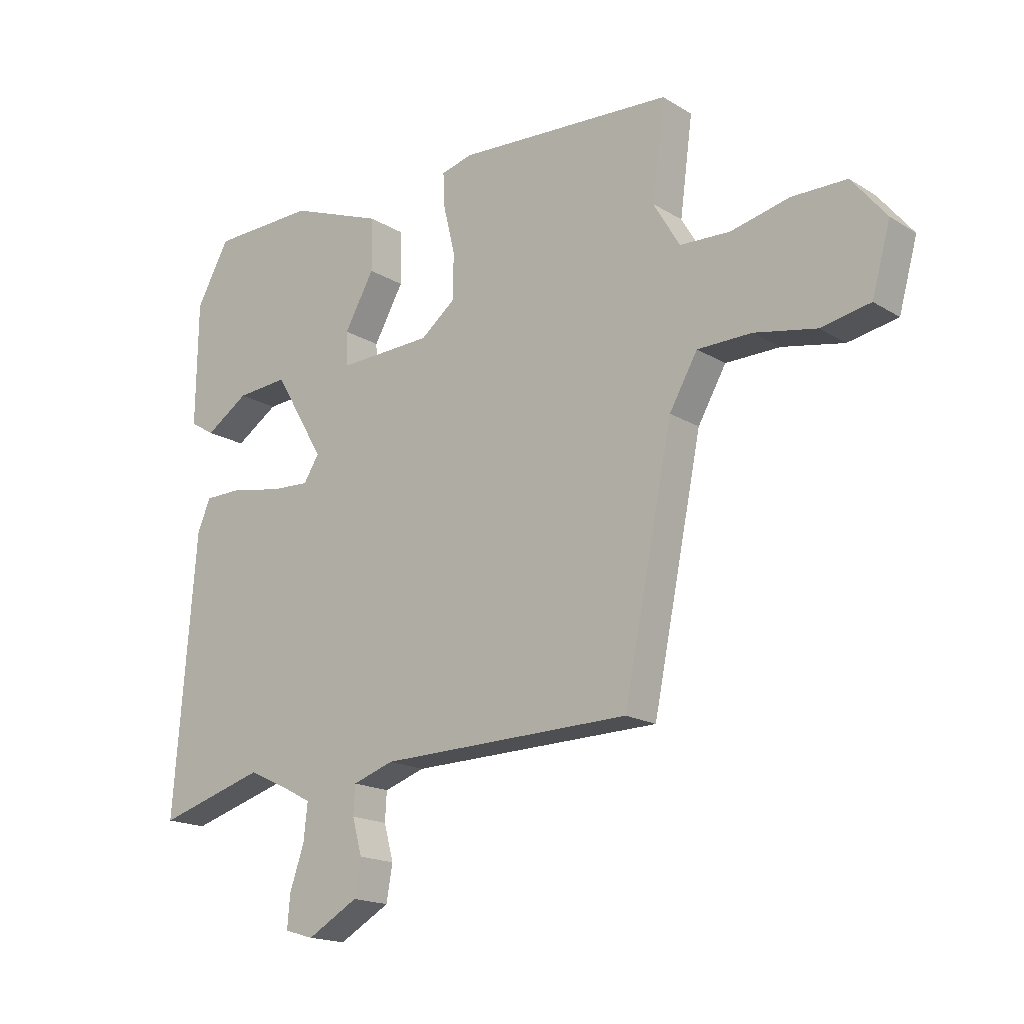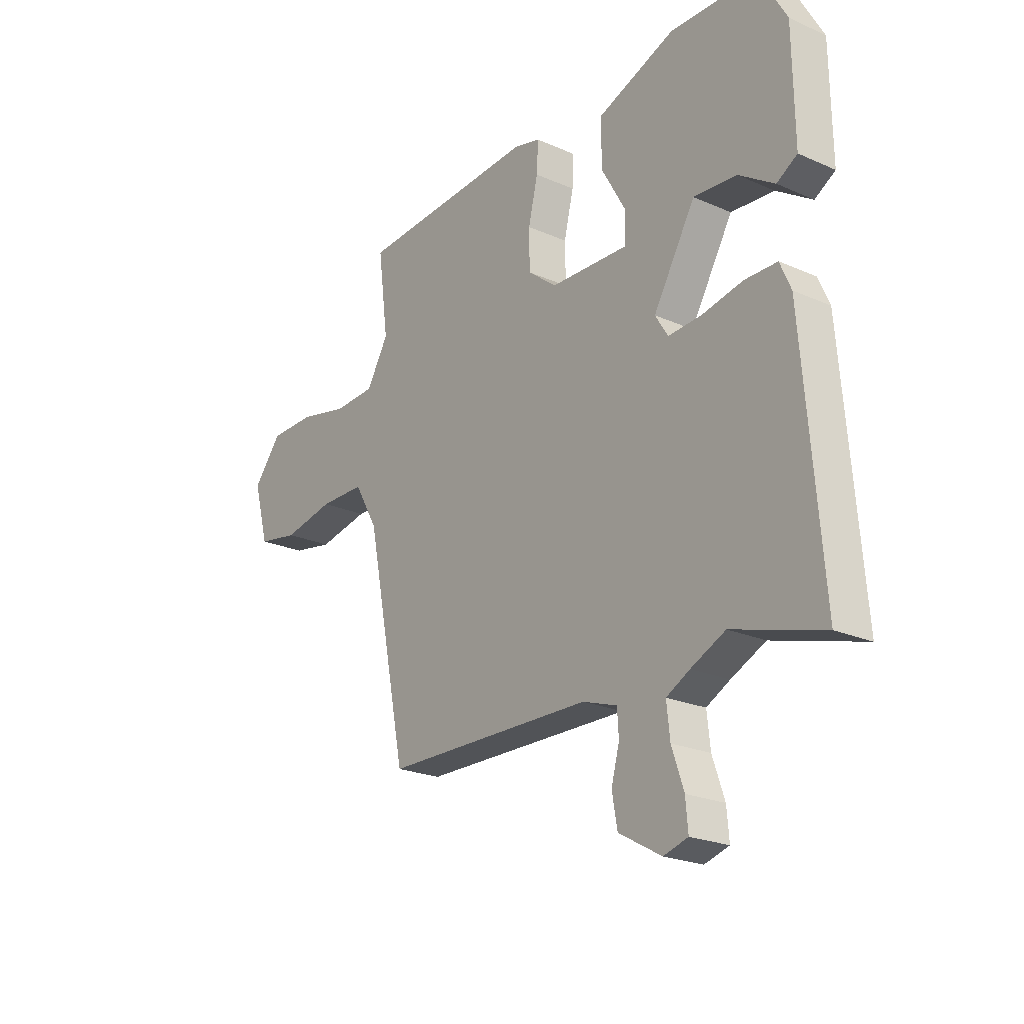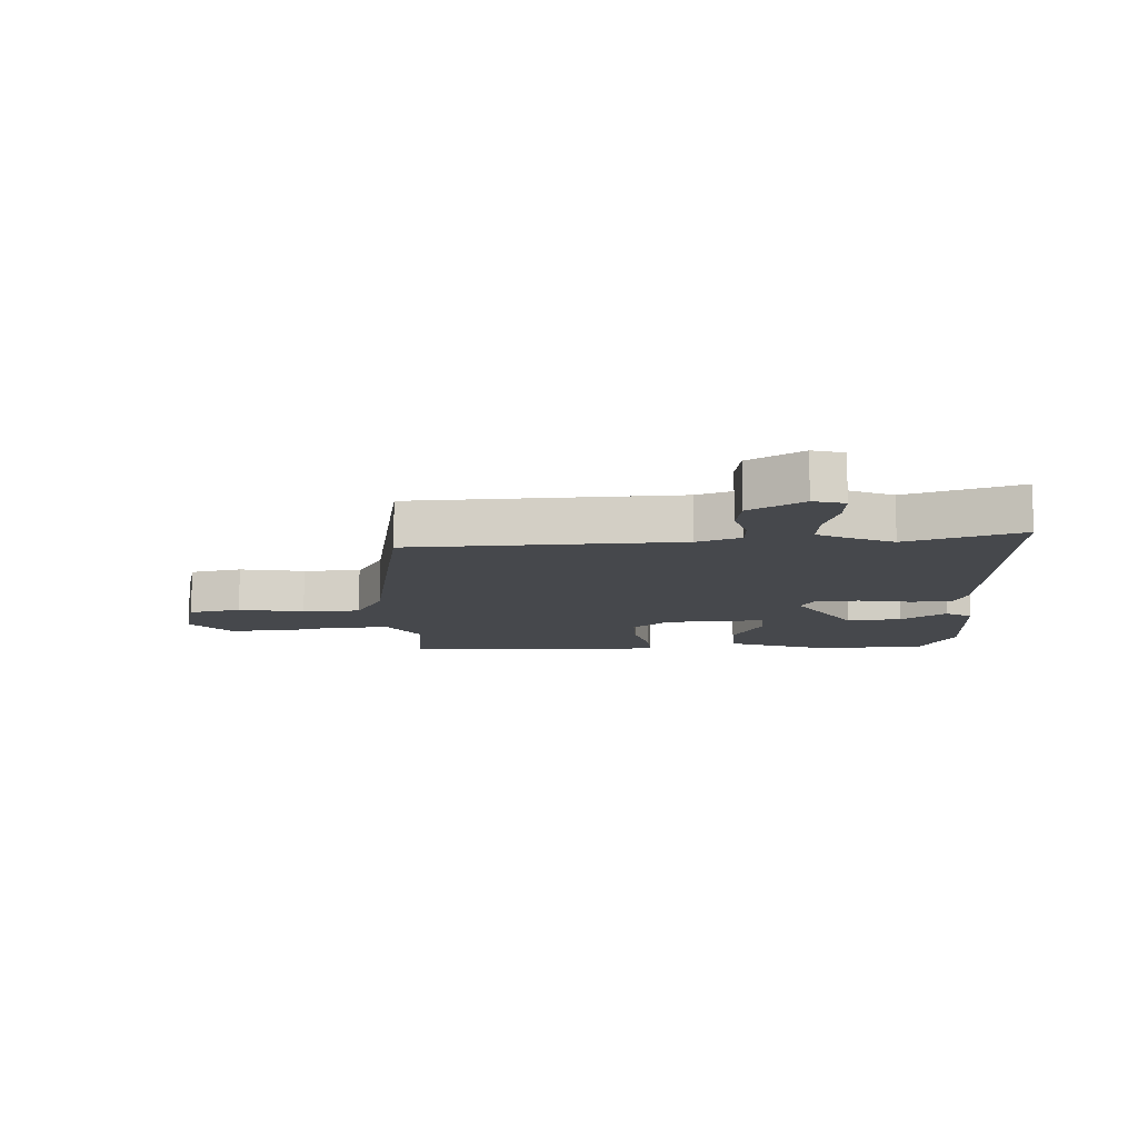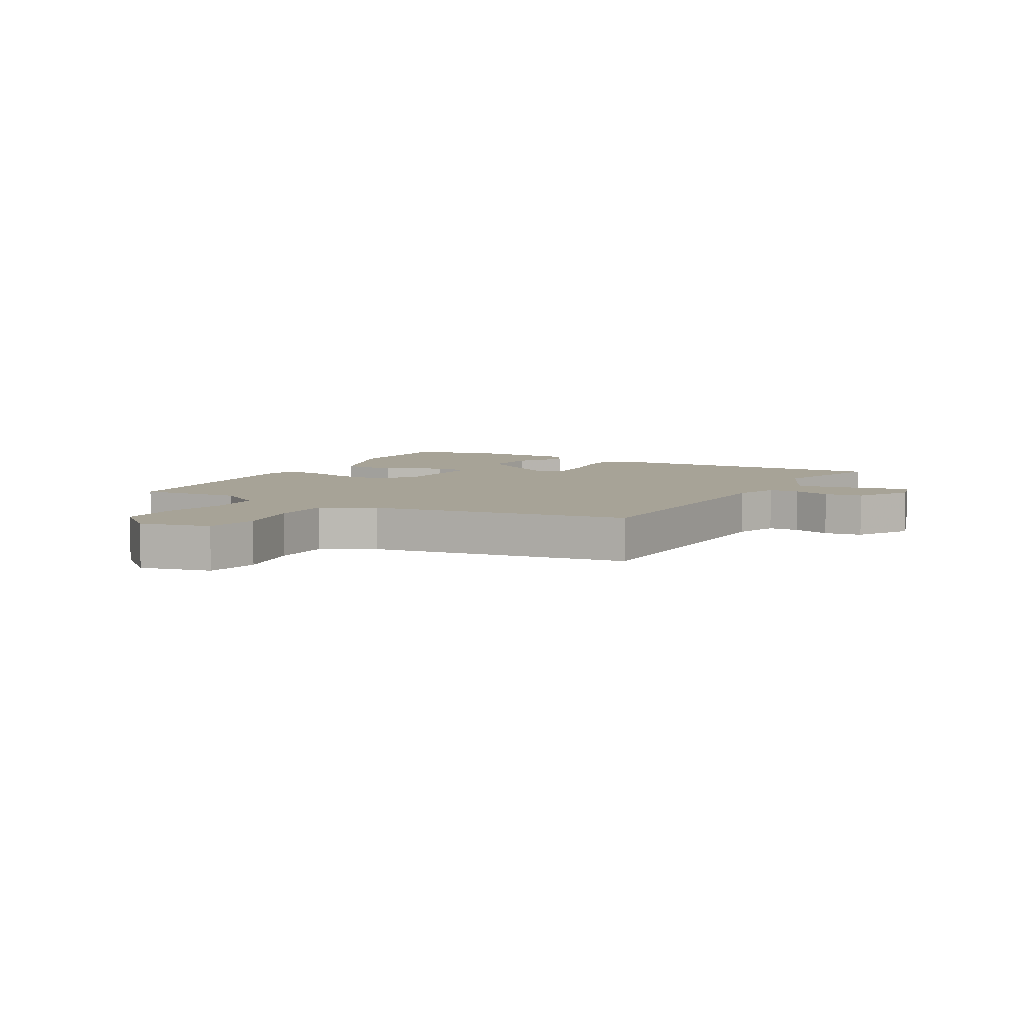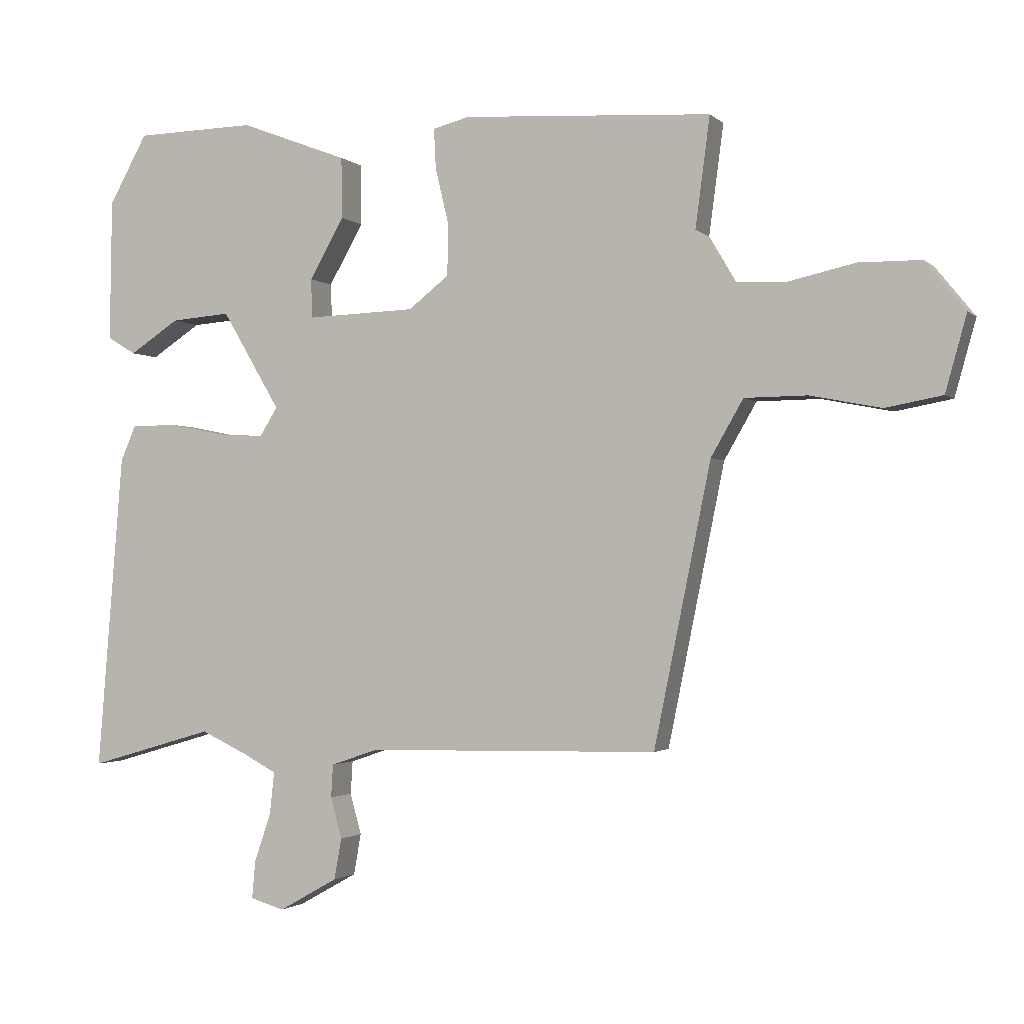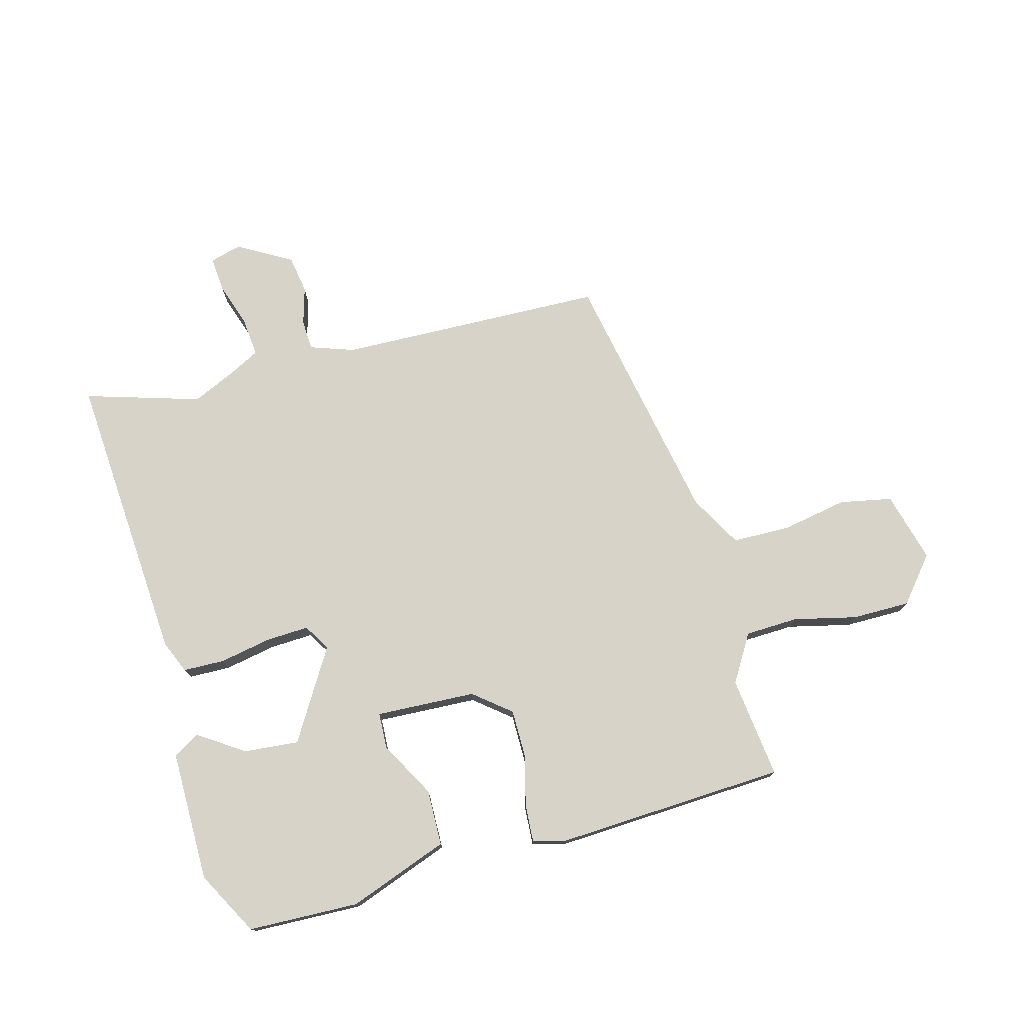
<metadata>
{"format":"obj","ext":"obj","renderer":"f3d","projection":"perspective","resolution":1024,"background":"white","views":[{"elev":-17.4,"azim":39.8,"up":"+Z"},{"elev":-22.6,"azim":-127.2,"up":"+Z"},{"elev":-11.4,"azim":-176.0,"up":"+Y"},{"elev":6.7,"azim":120.8,"up":"+Y"},{"elev":-1.7,"azim":21.3,"up":"+Z"},{"elev":75.8,"azim":-14.5,"up":"+Y"}]}
</metadata>
<code>
v 0.388 0.07 -0.468
v -0.052 0.07 -0.476
v -0.124 0.07 -0.5
v -0.127 0.07 -0.55
v -0.11 0.07 -0.612
v -0.121 0.07 -0.674
v -0.21 0.07 -0.724
v -0.261 0.07 -0.709
v -0.256 0.07 -0.652
v -0.231 0.07 -0.579
v -0.224 0.07 -0.515
v -0.273 0.07 -0.489
v -0.345 0.07 -0.455
v -0.534 0.07 -0.51
v -0.495 0.07 -0.03
v -0.472 0.07 0.023
v -0.404 0.07 0.024
v -0.319 0.07 0.007
v -0.249 0.07 0.003
v -0.222 0.07 0.046
v -0.31 0.07 0.195
v -0.4 0.07 0.188
v -0.475 0.07 0.139
v -0.518 0.07 0.165
v -0.515 0.07 0.38
v -0.457 0.07 0.484
v -0.275 0.07 0.488
v -0.112 0.07 0.426
v -0.111 0.07 0.334
v -0.163 0.07 0.242
v -0.161 0.07 0.183
v 0.003 0.07 0.189
v 0.064 0.07 0.237
v 0.065 0.07 0.316
v 0.045 0.07 0.399
v 0.042 0.07 0.46
v 0.097 0.07 0.474
v 0.474 0.07 0.451
v 0.452 0.07 0.285
v 0.498 0.07 0.207
v 0.585 0.07 0.203
v 0.688 0.07 0.226
v 0.783 0.07 0.225
v 0.843 0.07 0.151
v 0.811 0.07 0.036
v 0.725 0.07 0.02
v 0.618 0.07 0.041
v 0.523 0.07 0.04
v 0.474 0.07 -0.045
v 0.388 0 -0.468
v -0.052 0 -0.476
v -0.124 0 -0.5
v -0.127 0 -0.55
v -0.11 0 -0.612
v -0.121 0 -0.674
v -0.21 0 -0.724
v -0.261 0 -0.709
v -0.256 0 -0.652
v -0.231 0 -0.579
v -0.224 0 -0.515
v -0.273 0 -0.489
v -0.345 0 -0.455
v -0.534 0 -0.51
v -0.495 0 -0.03
v -0.472 0 0.023
v -0.404 0 0.024
v -0.319 0 0.007
v -0.249 0 0.003
v -0.222 0 0.046
v -0.31 0 0.195
v -0.4 0 0.188
v -0.475 0 0.139
v -0.518 0 0.165
v -0.515 0 0.38
v -0.457 0 0.484
v -0.275 0 0.488
v -0.112 0 0.426
v -0.111 0 0.334
v -0.163 0 0.242
v -0.161 0 0.183
v 0.003 0 0.189
v 0.064 0 0.237
v 0.065 0 0.316
v 0.045 0 0.399
v 0.042 0 0.46
v 0.097 0 0.474
v 0.474 0 0.451
v 0.452 0 0.285
v 0.498 0 0.207
v 0.585 0 0.203
v 0.688 0 0.226
v 0.783 0 0.225
v 0.843 0 0.151
v 0.811 0 0.036
v 0.725 0 0.02
v 0.618 0 0.041
v 0.523 0 0.04
v 0.474 0 -0.045
f 44 45 46 47
f 44 47 48
f 41 42 43 44
f 40 41 44 48
f 39 40 48 49
f 37 38 39
f 34 35 36 37
f 33 34 37 39
f 32 33 39 49
f 27 28 29 30
f 27 30 31
f 26 27 31
f 25 26 31
f 22 23 24 25
f 21 22 25
f 21 25 31
f 20 21 31
f 15 16 17 18
f 13 14 15 18
f 12 13 18 19
f 11 12 19 20
f 7 8 9 10
f 7 10 11
f 4 5 6 7
f 3 4 7 11
f 2 3 11 20
f 20 31 32 49
f 1 2 20 49
f 96 95 94 93
f 97 96 93
f 93 92 91 90
f 97 93 90 89
f 98 97 89 88
f 88 87 86
f 86 85 84 83
f 88 86 83 82
f 98 88 82 81
f 79 78 77 76
f 80 79 76
f 80 76 75
f 80 75 74
f 74 73 72 71
f 74 71 70
f 80 74 70
f 80 70 69
f 67 66 65 64
f 67 64 63 62
f 68 67 62 61
f 69 68 61 60
f 59 58 57 56
f 60 59 56
f 56 55 54 53
f 60 56 53 52
f 69 60 52 51
f 98 81 80 69
f 98 69 51 50
f 1 50 51 2
f 2 51 52 3
f 3 52 53 4
f 4 53 54 5
f 5 54 55 6
f 6 55 56 7
f 7 56 57 8
f 8 57 58 9
f 9 58 59 10
f 10 59 60 11
f 11 60 61 12
f 12 61 62 13
f 13 62 63 14
f 14 63 64 15
f 15 64 65 16
f 16 65 66 17
f 17 66 67 18
f 18 67 68 19
f 19 68 69 20
f 20 69 70 21
f 21 70 71 22
f 22 71 72 23
f 23 72 73 24
f 24 73 74 25
f 25 74 75 26
f 26 75 76 27
f 27 76 77 28
f 28 77 78 29
f 29 78 79 30
f 30 79 80 31
f 31 80 81 32
f 32 81 82 33
f 33 82 83 34
f 34 83 84 35
f 35 84 85 36
f 36 85 86 37
f 37 86 87 38
f 38 87 88 39
f 39 88 89 40
f 40 89 90 41
f 41 90 91 42
f 42 91 92 43
f 43 92 93 44
f 44 93 94 45
f 45 94 95 46
f 46 95 96 47
f 47 96 97 48
f 48 97 98 49
f 49 98 50 1

</code>
